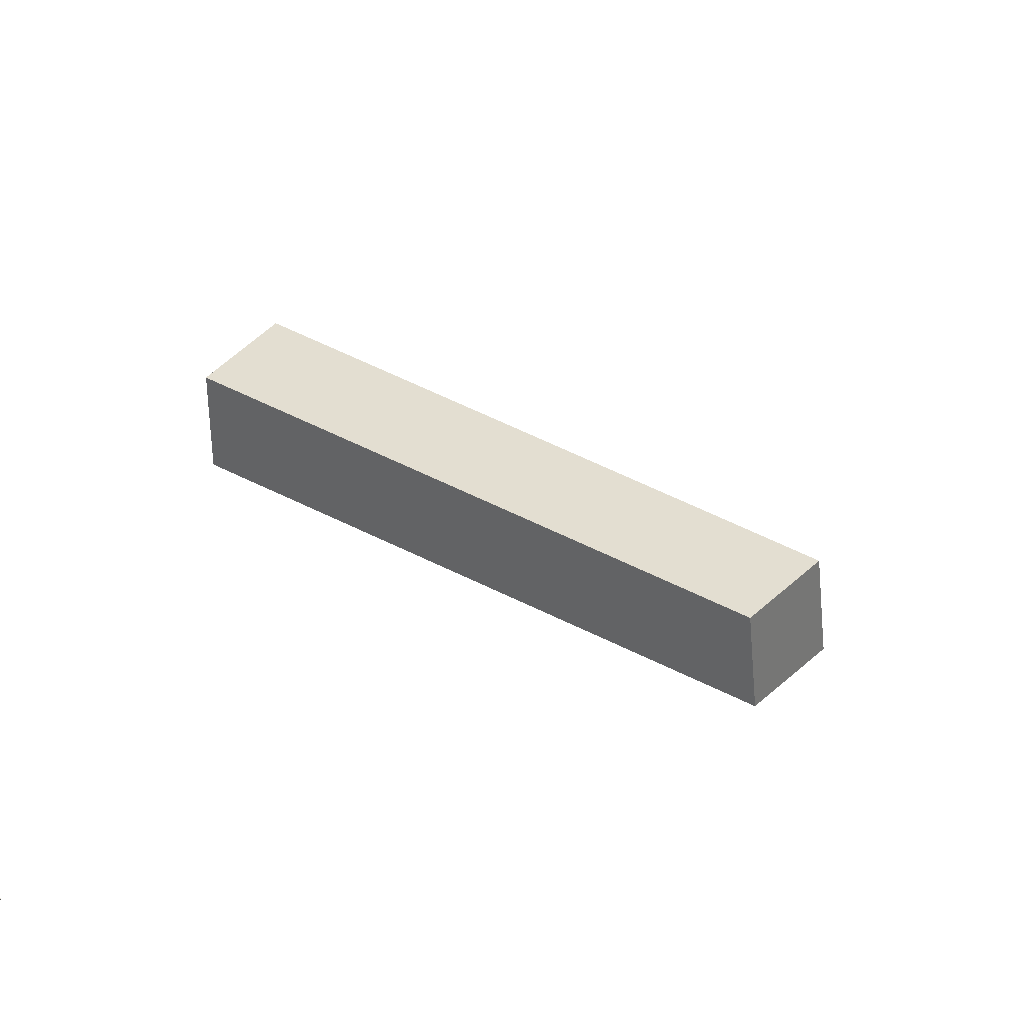
<metadata>
{"format":"obj","ext":"obj","renderer":"f3d","projection":"perspective","resolution":1024,"background":"white","views":[{"elev":39.9,"azim":-141.5,"up":"+Y"}]}
</metadata>
<code>
g Cloneur_1 Cube_0
v -0.03809 -0.006052 0.3451
v -0.03809 0.006052 0.3451
v 0.03809 -0.006052 0.3451
v 0.03809 0.006052 0.3451
v 0.03809 -0.006052 0.3329
v 0.03809 0.006052 0.3329
v -0.03809 -0.006052 0.3329
v -0.03809 0.006052 0.3329
f 3 4 2 1
f 5 6 4 3
f 7 8 6 5
f 1 2 8 7
f 4 6 8 2
f 5 3 1 7
g Cloneur_1 Cube_1
v -0.02358 0.03052 0.2284
v -0.01296 0.03633 0.2284
v 0.01296 -0.03633 0.2284
v 0.02358 -0.03052 0.2284
v 0.01296 -0.03633 0.2162
v 0.02358 -0.03052 0.2162
v -0.02358 0.03052 0.2162
v -0.01296 0.03633 0.2162
f 11 12 10 9
f 13 14 12 11
f 15 16 14 13
f 9 10 16 15
f 12 14 16 10
f 13 11 9 15
g Cloneur_1 Cube_2
v 0.01546 0.03533 0.1117
v 0.02566 0.0288 0.1117
v -0.02566 -0.0288 0.1117
v -0.01546 -0.03533 0.1117
v -0.02566 -0.0288 0.09955
v -0.01546 -0.03533 0.09955
v 0.01546 0.03533 0.09955
v 0.02566 0.0288 0.09955
f 19 20 18 17
f 21 22 20 19
f 23 24 22 21
f 17 18 24 23
f 20 22 24 18
f 21 19 17 23
g Cloneur_1 Cube_3
v 0.03842 0.003381 -0.00493
v 0.03758 -0.008695 -0.00493
v -0.03758 0.008695 -0.00493
v -0.03842 -0.003381 -0.00493
v -0.03758 0.008695 -0.01712
v -0.03842 -0.003381 -0.01712
v 0.03842 0.003381 -0.01712
v 0.03758 -0.008695 -0.01712
f 27 28 26 25
f 29 30 28 27
f 31 32 30 29
f 25 26 32 31
f 28 30 32 26
f 29 27 25 31
g Cloneur_1 Cube_4
v 0.0214 -0.03209 -0.1216
v 0.0104 -0.03714 -0.1216
v -0.0104 0.03714 -0.1216
v -0.0214 0.03209 -0.1216
v -0.0104 0.03714 -0.1338
v -0.0214 0.03209 -0.1338
v 0.0214 -0.03209 -0.1338
v 0.0104 -0.03714 -0.1338
f 35 36 34 33
f 37 38 36 35
f 39 40 38 37
f 33 34 40 39
f 36 38 40 34
f 37 35 33 39
g Cloneur_1 Cube_5
v -0.01789 -0.03417 -0.2383
v -0.0276 -0.02694 -0.2383
v 0.0276 0.02694 -0.2383
v 0.01789 0.03417 -0.2383
v 0.0276 0.02694 -0.2505
v 0.01789 0.03417 -0.2505
v -0.01789 -0.03417 -0.2505
v -0.0276 -0.02694 -0.2505
f 43 44 42 41
f 45 46 44 43
f 47 48 46 45
f 41 42 48 47
f 44 46 48 42
f 45 43 41 47
g Cloneur_1 Cube_6
v -0.03856 -0.000692 -0.3549
v -0.03688 0.01129 -0.3549
v 0.03688 -0.01129 -0.3549
v 0.03856 0.000692 -0.3549
v 0.03688 -0.01129 -0.3671
v 0.03856 0.000692 -0.3671
v -0.03856 -0.000692 -0.3671
v -0.03688 0.01129 -0.3671
f 51 52 50 49
f 53 54 52 51
f 55 56 54 53
f 49 50 56 55
f 52 54 56 50
f 53 51 49 55

</code>
